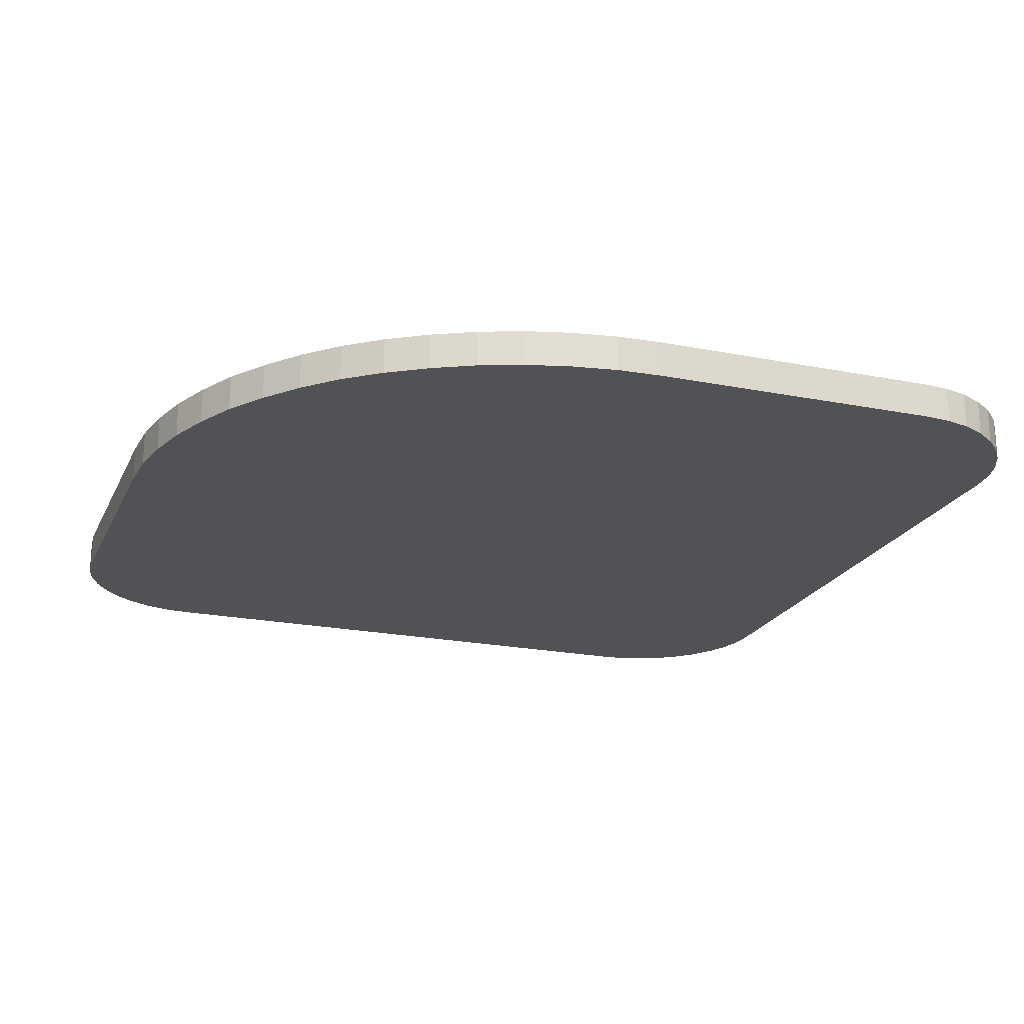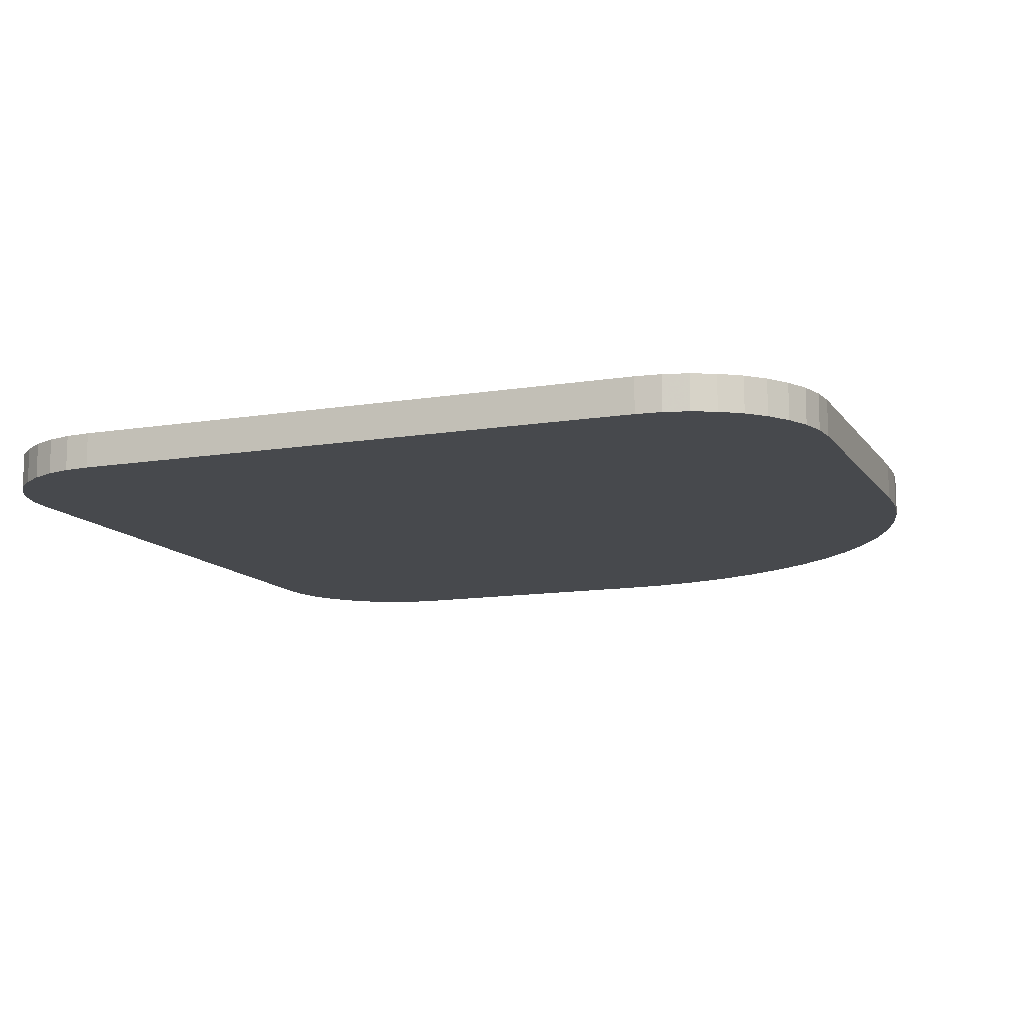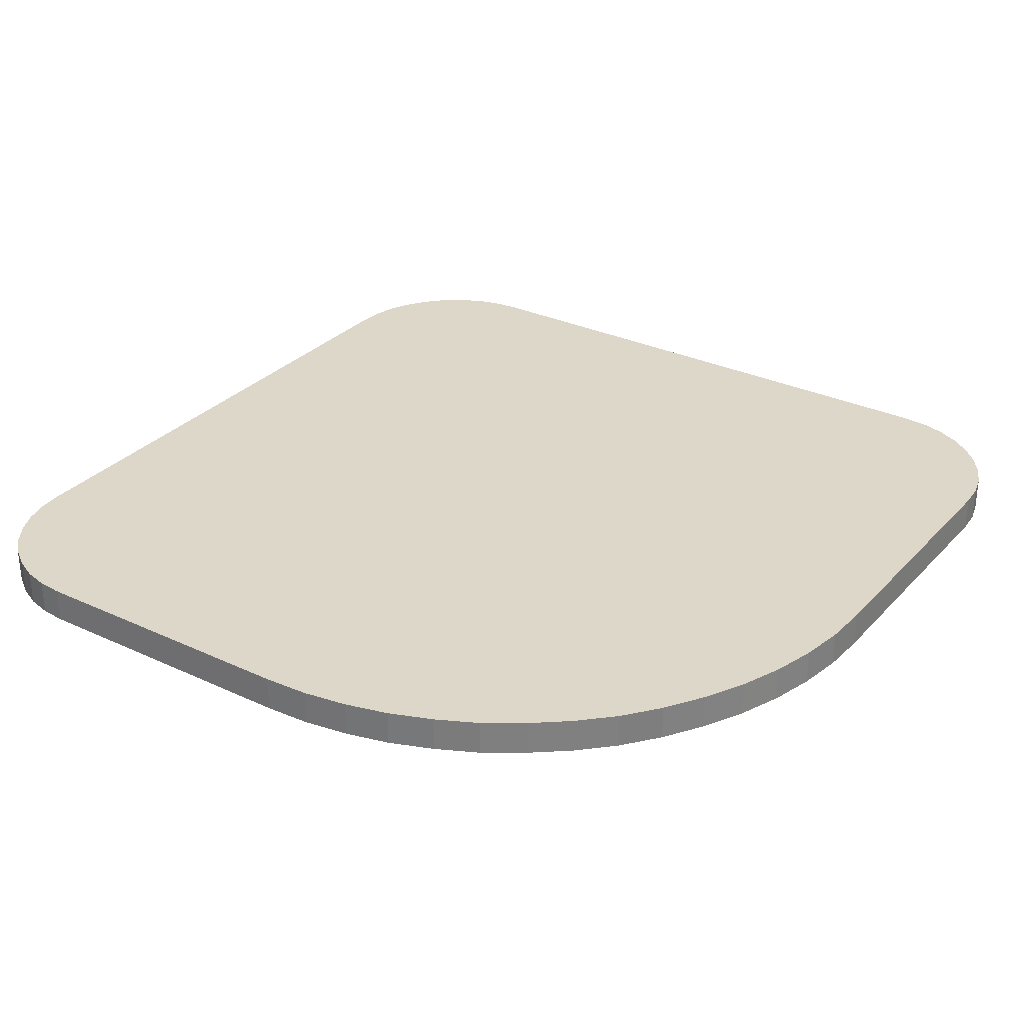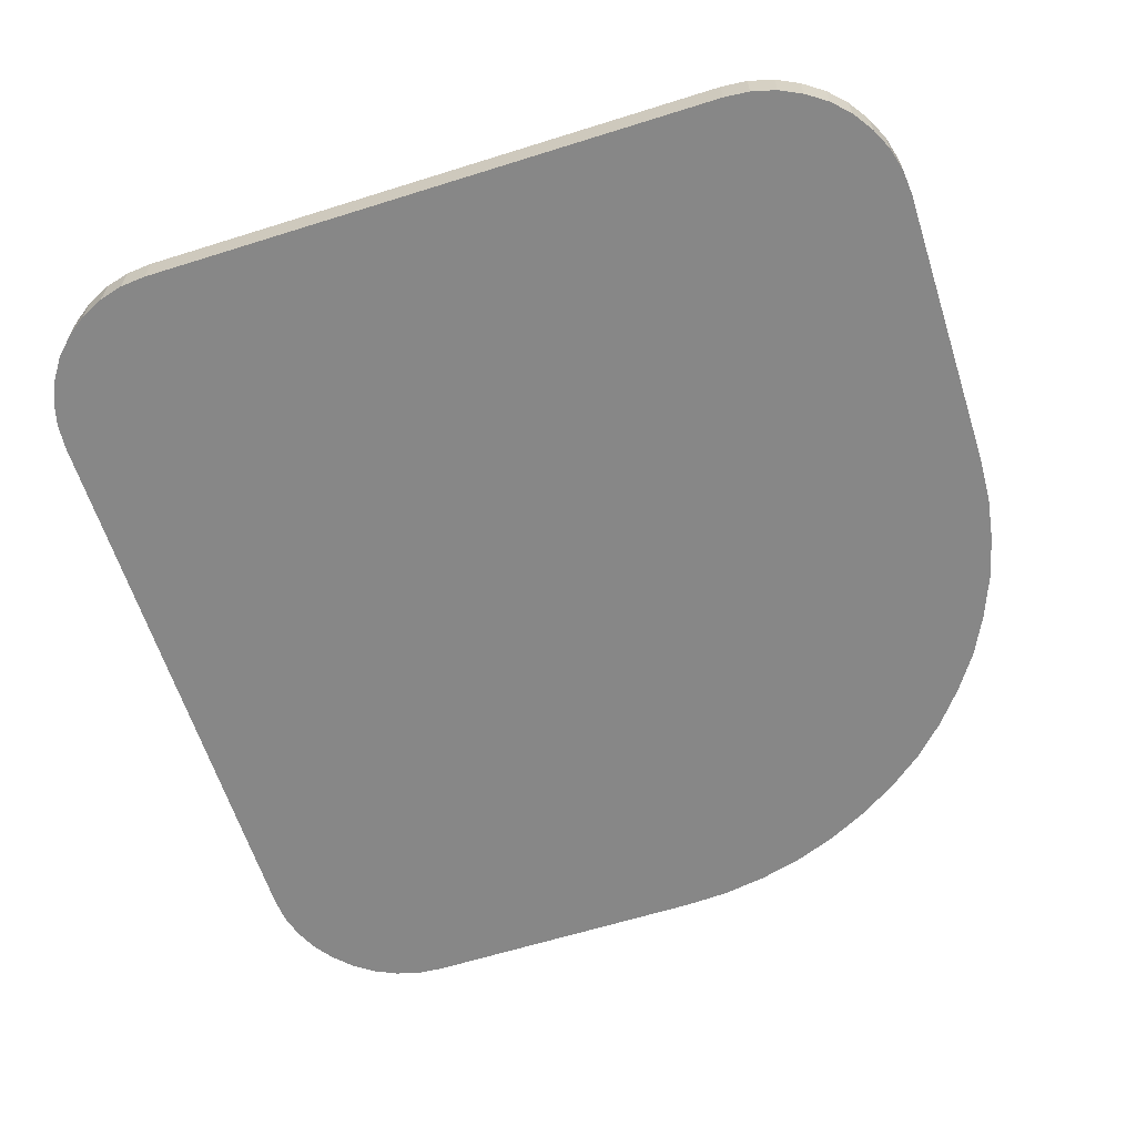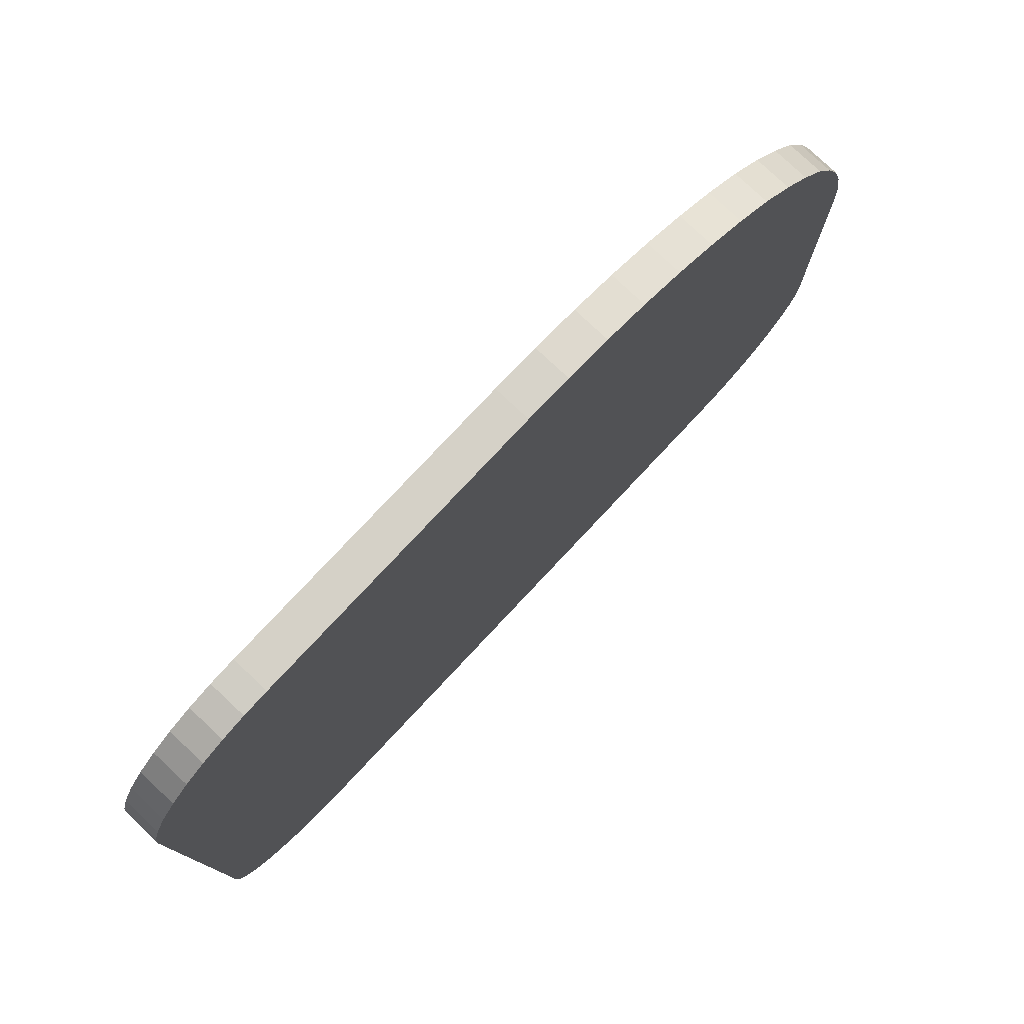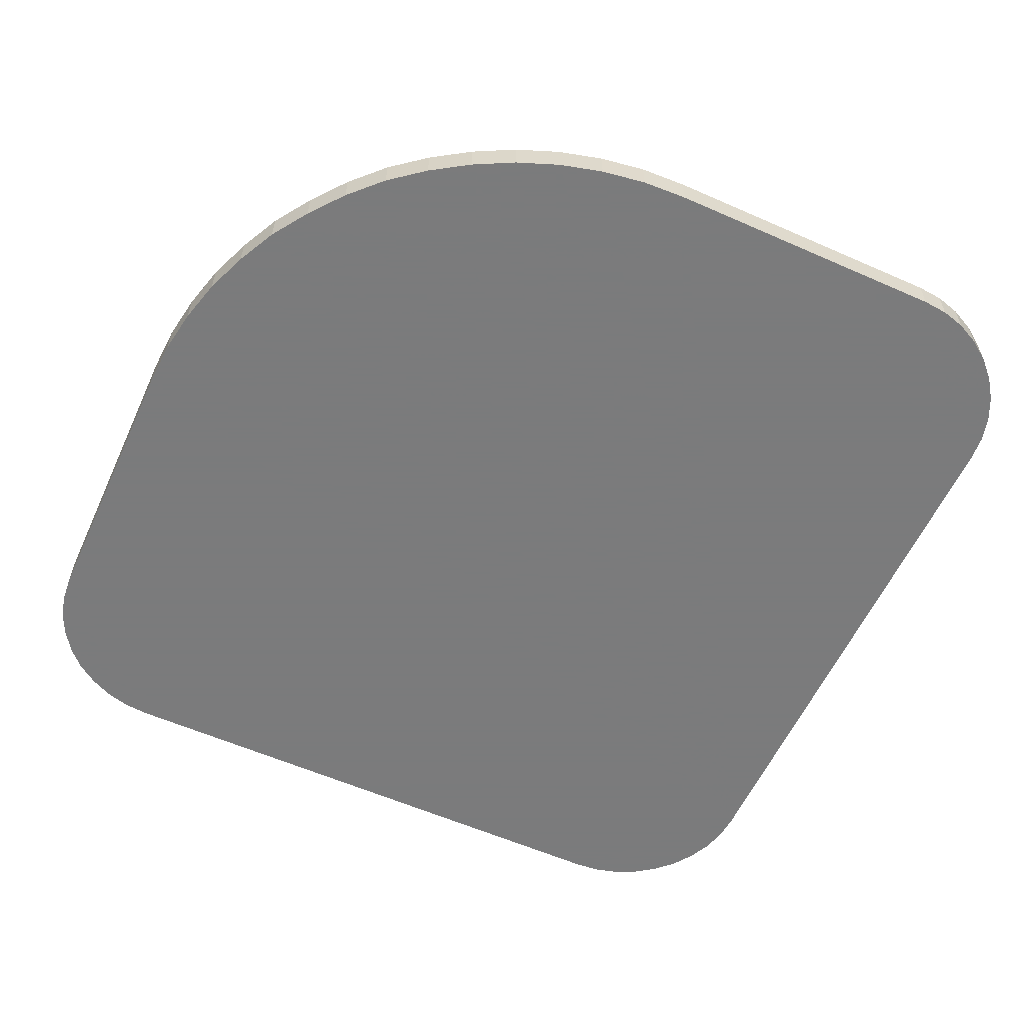
<metadata>
{"format":"obj","ext":"obj","renderer":"f3d","projection":"perspective","resolution":1024,"background":"white","views":[{"elev":-21.1,"azim":-19.6,"up":"+Y"},{"elev":-12.0,"azim":-158.6,"up":"+Y"},{"elev":30.3,"azim":-55.9,"up":"+Y"},{"elev":-62.4,"azim":-162.3,"up":"+Y"},{"elev":78.9,"azim":133.2,"up":"+Z"},{"elev":-58.4,"azim":-24.5,"up":"+Y"}]}
</metadata>
<code>
v -19.16 -570.1 -558.8
v -19.16 -575 -558.8
v -22.66 -575 -558.4
v -22.66 -570.1 -558.4
v -26.06 -575 -557.5
v -26.06 -570.1 -557.5
v -29.16 -575 -556
v -29.16 -570.1 -556
v -32.06 -575 -554
v -32.06 -570.1 -554
v -34.44 -575 -551.6
v -34.44 -570.1 -551.6
v -36.44 -575 -548.8
v -36.44 -570.1 -548.8
v -37.94 -575 -545.6
v -37.94 -570.1 -545.6
v -38.84 -575 -542.2
v -38.84 -570.1 -542.2
v -39.16 -575 -538.8
v -39.16 -570.1 -538.8
v 60.84 -575 -558.8
v 60.84 -570.1 -558.8
v 80.84 -570.1 -538.8
v 80.84 -575 -538.8
v 80.56 -575 -542.2
v 80.56 -570.1 -542.2
v 79.66 -575 -545.6
v 79.66 -570.1 -545.6
v 78.16 -575 -548.8
v 78.16 -570.1 -548.8
v 76.16 -575 -551.6
v 76.16 -570.1 -551.6
v 73.66 -575 -554
v 73.66 -570.1 -554
v 70.84 -575 -556
v 70.84 -570.1 -556
v 67.66 -575 -557.5
v 67.66 -570.1 -557.5
v 64.34 -575 -558.4
v 64.34 -570.1 -558.4
v 80.84 -575 -458.8
v 80.84 -570.1 -458.8
v 60.84 -570.1 -438.8
v 60.84 -575 -438.8
v 64.34 -575 -439
v 64.34 -570.1 -439
v 67.66 -575 -439.9
v 67.66 -570.1 -439.9
v 70.84 -575 -441.4
v 70.84 -570.1 -441.4
v 73.66 -575 -443.4
v 73.66 -570.1 -443.4
v 76.16 -575 -445.9
v 76.16 -570.1 -445.9
v 78.16 -575 -448.8
v 78.16 -570.1 -448.8
v 79.66 -575 -451.9
v 79.66 -570.1 -451.9
v 80.56 -575 -455.2
v 80.56 -570.1 -455.2
v 14.56 -570.1 -439
v 20.84 -570.1 -438.8
v -39.16 -570.1 -498.8
v -38.84 -570.1 -492.4
v -37.84 -570.1 -486.2
v -36.25 -570.1 -480.2
v -33.94 -570.1 -474.4
v -23.75 -570.1 -458.6
v -19.34 -570.1 -454.1
v -31.16 -570.1 -468.8
v -27.66 -570.1 -463.5
v -14.44 -570.1 -450.2
v -9.156 -570.1 -446.9
v -3.562 -570.1 -443.9
v 2.344 -570.1 -441.6
v 8.344 -570.1 -440
v -39.16 -575 -498.8
v -38.84 -575 -492.4
v -23.75 -575 -458.6
v -27.66 -575 -463.5
v -31.16 -575 -468.8
v -33.94 -575 -474.4
v -36.25 -575 -480.2
v -37.84 -575 -486.2
v 20.84 -575 -438.8
v 14.56 -575 -439
v 8.344 -575 -440
v 2.344 -575 -441.6
v -3.562 -575 -443.9
v -9.156 -575 -446.9
v -14.44 -575 -450.2
v -19.34 -575 -454.1
f 1 2 3
f 1 3 4
f 4 3 5
f 4 5 6
f 6 5 7
f 6 7 8
f 8 7 9
f 8 9 10
f 10 9 11
f 10 11 12
f 12 11 13
f 12 13 14
f 14 13 15
f 14 15 16
f 16 15 17
f 16 17 18
f 18 17 19
f 18 19 20
f 2 1 21
f 21 1 22
f 23 24 25
f 23 25 26
f 26 25 27
f 26 27 28
f 28 27 29
f 28 29 30
f 30 29 31
f 30 31 32
f 32 31 33
f 32 33 34
f 34 33 35
f 34 35 36
f 36 35 37
f 36 37 38
f 38 37 39
f 38 39 40
f 40 39 21
f 40 21 22
f 24 23 41
f 41 23 42
f 43 44 45
f 43 45 46
f 46 45 47
f 46 47 48
f 48 47 49
f 48 49 50
f 50 49 51
f 50 51 52
f 52 51 53
f 52 53 54
f 54 53 55
f 54 55 56
f 56 55 57
f 56 57 58
f 58 57 59
f 58 59 60
f 60 59 41
f 60 41 42
f 61 62 22
f 22 62 43
f 22 63 64
f 63 22 20
f 20 22 1
f 20 1 18
f 38 40 28
f 64 65 22
f 22 65 66
f 22 66 67
f 22 68 69
f 46 48 43
f 43 48 50
f 43 50 52
f 52 54 43
f 43 54 56
f 43 56 58
f 58 60 43
f 43 60 42
f 43 42 22
f 22 42 23
f 22 23 40
f 40 23 26
f 40 26 28
f 30 32 34
f 67 70 22
f 22 70 71
f 22 71 68
f 8 10 6
f 6 10 4
f 10 12 4
f 4 12 14
f 4 14 1
f 1 14 16
f 1 16 18
f 30 34 28
f 28 34 36
f 28 36 38
f 69 72 22
f 22 72 73
f 22 73 74
f 74 75 22
f 22 75 76
f 22 76 61
f 77 63 19
f 19 63 20
f 78 77 24
f 27 25 21
f 21 25 24
f 21 24 2
f 24 77 2
f 2 77 19
f 2 19 17
f 79 80 24
f 24 80 81
f 24 81 82
f 82 83 24
f 24 83 84
f 24 84 78
f 39 37 21
f 21 37 35
f 21 35 33
f 33 31 21
f 21 31 29
f 21 29 27
f 41 59 45
f 45 59 57
f 45 57 47
f 55 53 51
f 17 15 2
f 2 15 13
f 2 13 3
f 45 44 41
f 41 44 85
f 41 85 24
f 24 85 86
f 24 86 87
f 55 51 57
f 57 51 49
f 57 49 47
f 87 88 24
f 24 88 89
f 24 89 90
f 90 91 24
f 24 91 92
f 24 92 79
f 13 11 3
f 3 11 9
f 3 9 5
f 5 9 7
f 62 85 43
f 43 85 44
f 63 77 78
f 63 78 64
f 64 78 84
f 64 84 65
f 65 84 83
f 65 83 66
f 66 83 82
f 66 82 67
f 67 82 81
f 67 81 70
f 70 81 80
f 70 80 71
f 71 80 79
f 71 79 68
f 68 79 92
f 68 92 69
f 69 92 91
f 69 91 72
f 72 91 90
f 72 90 73
f 73 90 89
f 73 89 74
f 74 89 88
f 74 88 75
f 75 88 87
f 75 87 76
f 76 87 86
f 76 86 61
f 61 86 85
f 61 85 62

</code>
